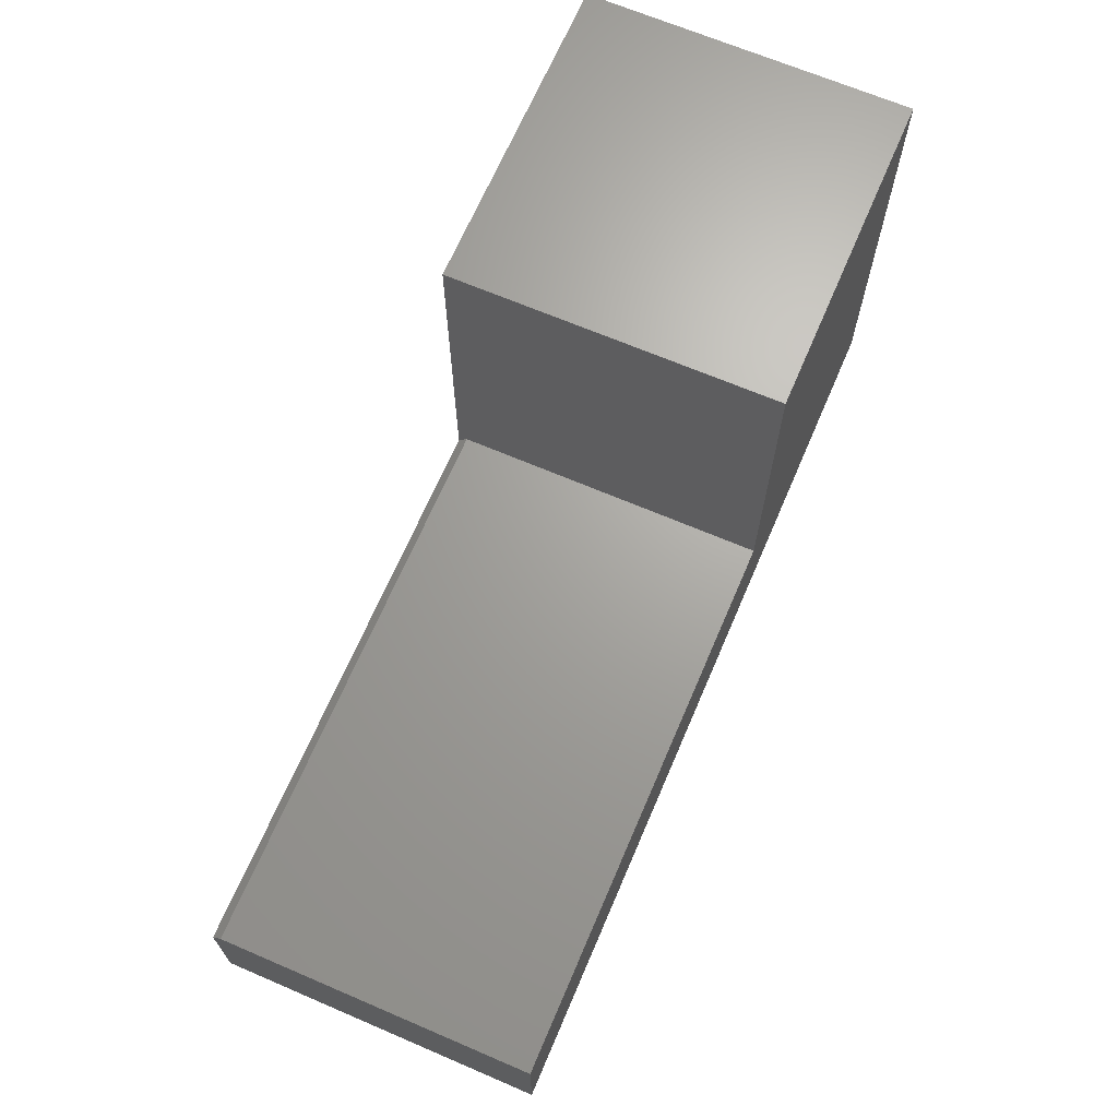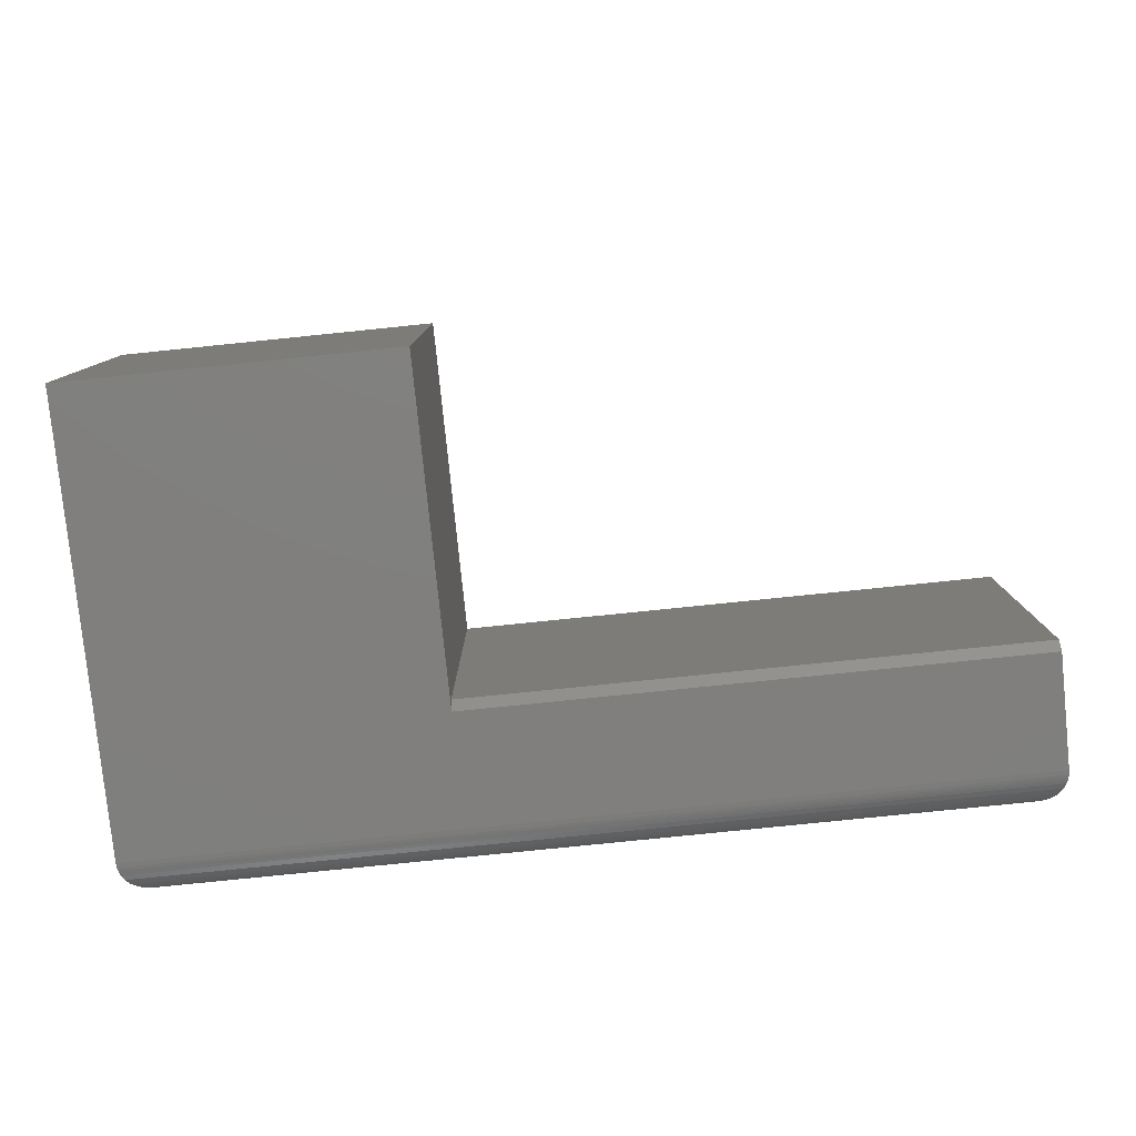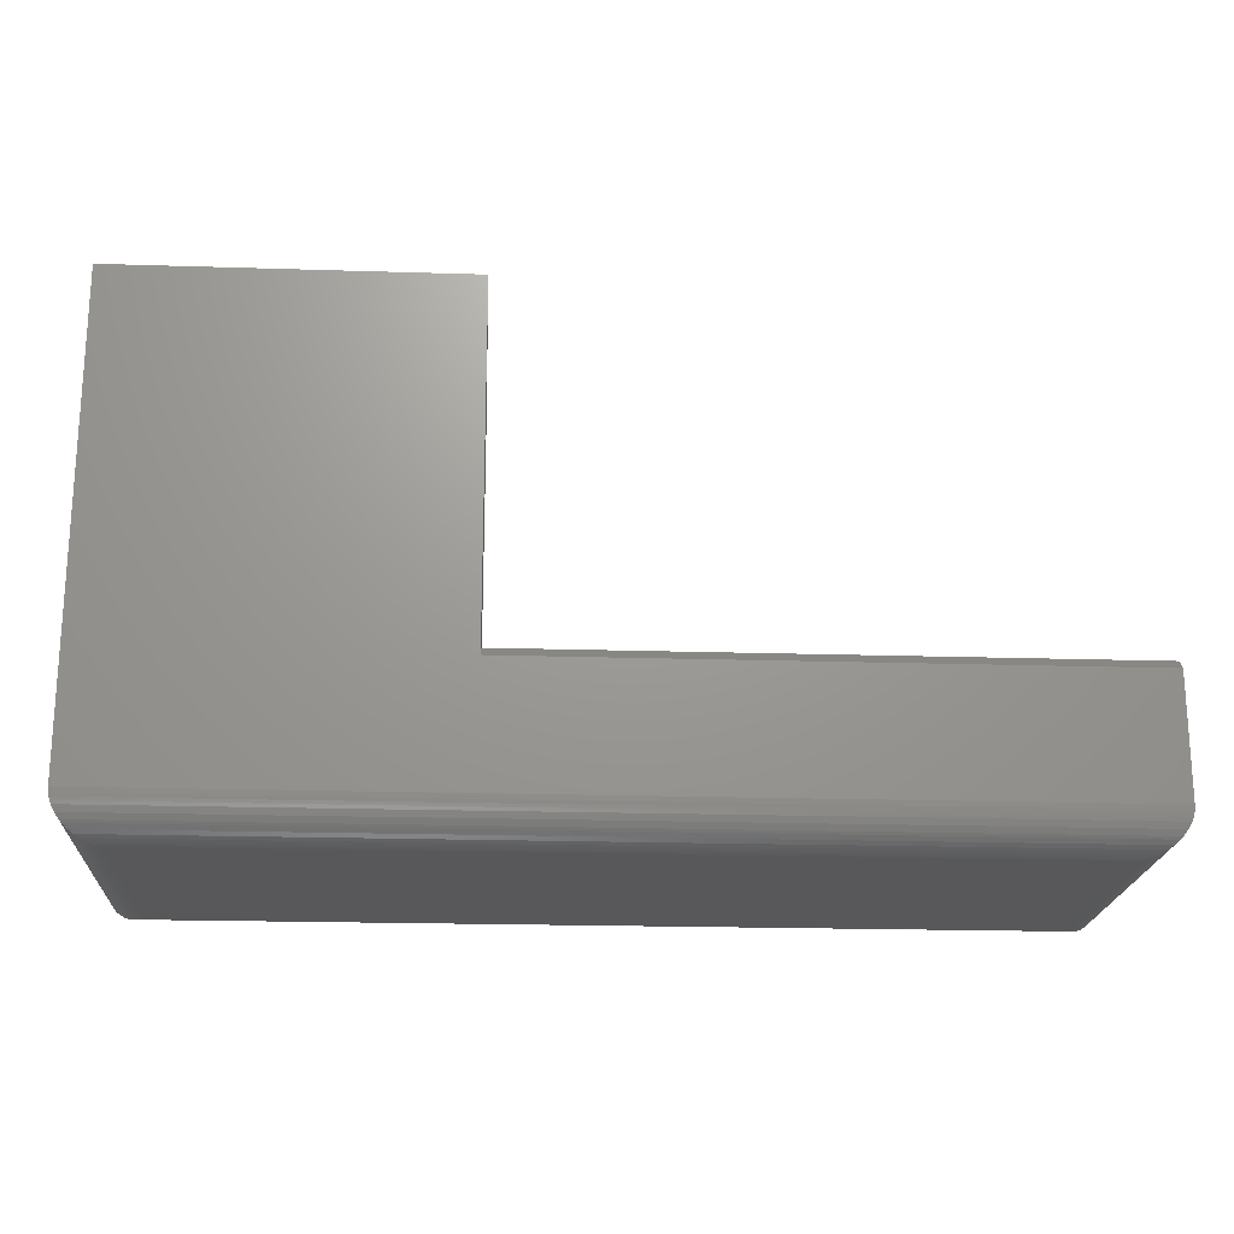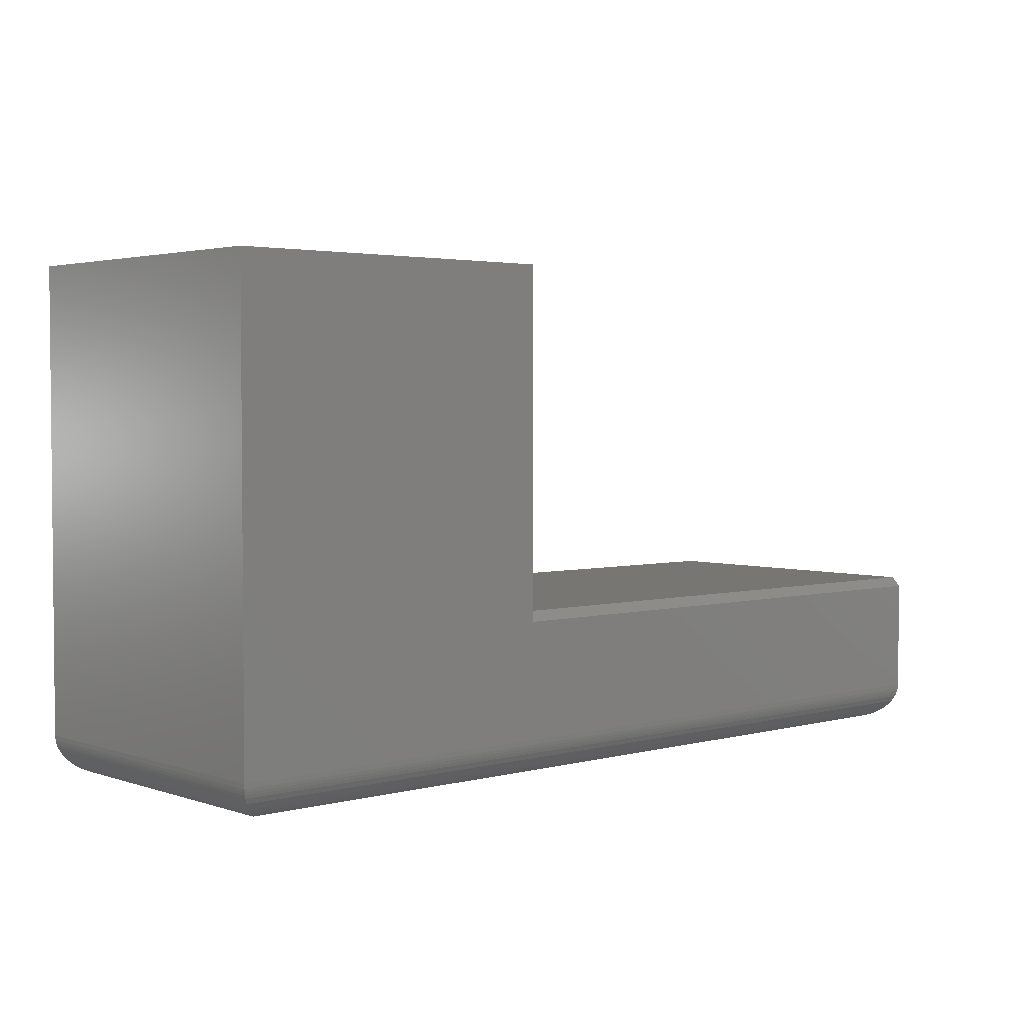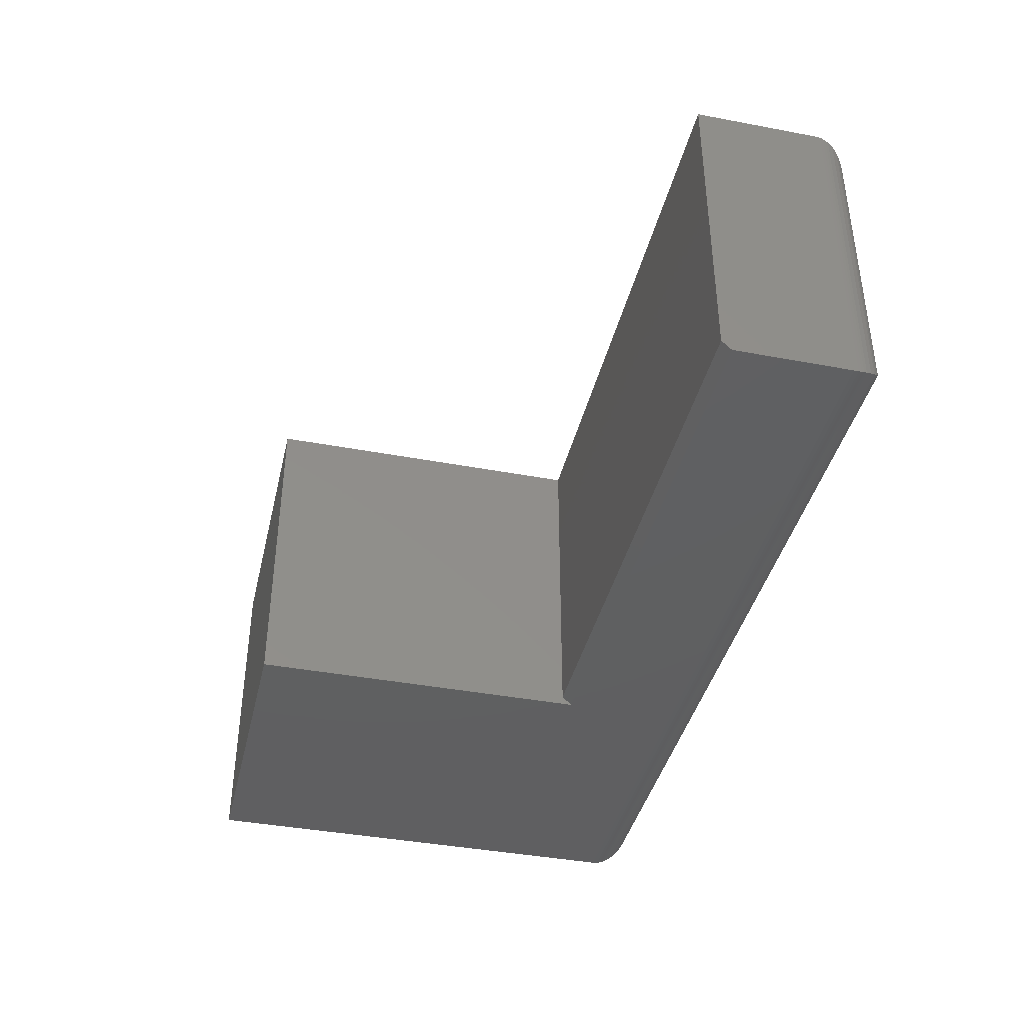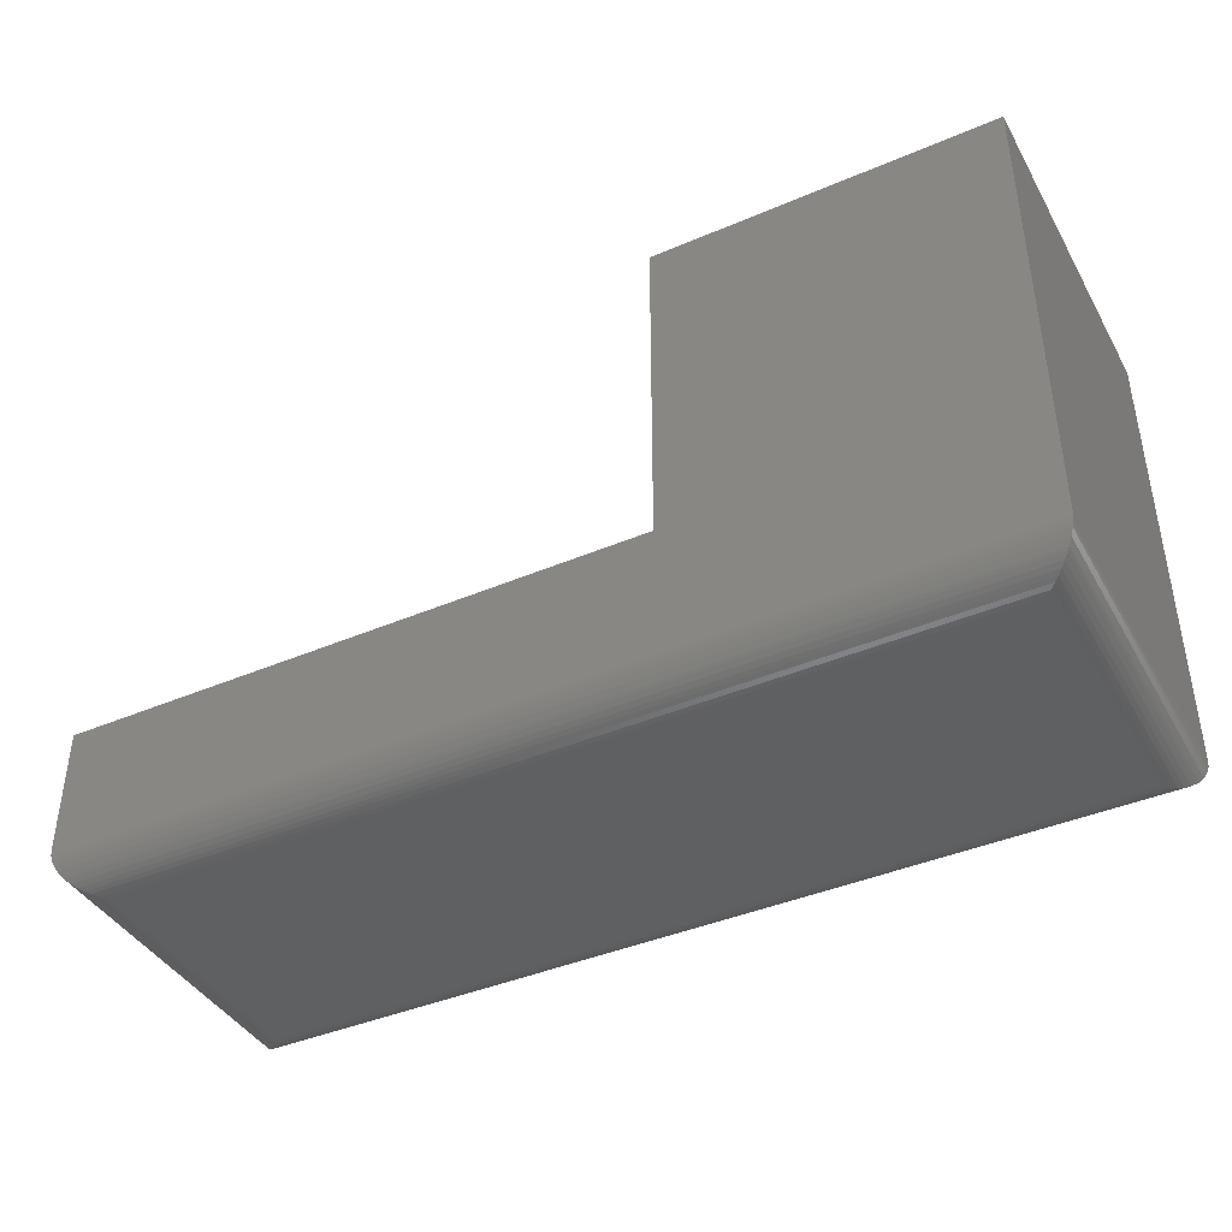
<metadata>
{"format":"stl","ext":"stl","renderer":"f3d","projection":"perspective","resolution":1024,"background":"white","views":[{"elev":67.5,"azim":113.2,"up":"+Z"},{"elev":-79.7,"azim":5.8,"up":"+Y"},{"elev":-20.1,"azim":-3.3,"up":"+Z"},{"elev":3.1,"azim":-41.6,"up":"+Z"},{"elev":-40.1,"azim":76.9,"up":"+Y"},{"elev":-41.2,"azim":-152.6,"up":"+Z"}]}
</metadata>
<code>
# stl→obj: 66 verts, 128 faces
v 0.2763 -0.2734 0.4105
v 0.2763 0 0.4105
v 2.514e-17 -0.2734 0.4105
v 2.514e-17 0 0.4105
v 0.2763 -0.2734 0.1264
v 1.914e-18 -0.2734 0.03125
v 0.75 -0.2734 0.1264
v 0.75 -0.2734 0.03125
v 0.75 -6.939e-18 0.03125
v 0.75 0 0.1342
v 0.75 -0.2656 0.1342
v 0.2763 -0.2656 0.1342
v 0.2763 0 0.1342
v 1.914e-18 0 0.03125
v 0.03125 -0.2422 -1.914e-18
v 0.03125 -0.03125 -1.914e-18
v 0.7188 -0.2422 -4.401e-17
v 0.7188 -0.03125 -4.401e-17
v 0.02683 -0.02683 0.0003136
v 0.7232 -0.02683 0.0003136
v 0.002081 -0.002081 0.02004
v 0.7457 -0.004275 0.01547
v 0.004275 -0.004275 0.01547
v 0.7428 -0.007174 0.01133
v 0.007174 -0.007174 0.01133
v 0.7412 -0.008839 0.009471
v 0.008839 -0.008839 0.009471
v 0.7378 -0.01217 0.0065
v 0.01217 -0.01217 0.0065
v 0.7343 -0.01574 0.004121
v 0.01574 -0.01574 0.004121
v 0.7309 -0.0191 0.00246
v 0.0191 -0.0191 0.00246
v 0.7275 -0.02255 0.001236
v 0.02255 -0.02255 0.001236
v 0.0002397 -0.0002397 0.02739
v 0.7498 -0.0002397 0.02739
v 0.0006549 -0.0006549 0.02489
v 0.7493 -0.0006549 0.02489
v 0.001261 -0.001261 0.02246
v 0.7487 -0.001261 0.02246
v 0.7479 -0.002081 0.02004
v 0.02683 -0.2466 0.0003136
v 0.02255 -0.2509 0.001236
v 0.0191 -0.2543 0.00246
v 0.01574 -0.2577 0.004121
v 0.01217 -0.2613 0.0065
v 0.008839 -0.2646 0.009471
v 0.007174 -0.2663 0.01133
v 0.004275 -0.2692 0.01547
v 0.002081 -0.2714 0.02004
v 0.0002397 -0.2732 0.02739
v 0.0006549 -0.2728 0.02489
v 0.001261 -0.2722 0.02246
v 0.7232 -0.2466 0.0003136
v 0.7275 -0.2509 0.001236
v 0.7309 -0.2543 0.00246
v 0.7343 -0.2577 0.004121
v 0.7378 -0.2613 0.0065
v 0.7412 -0.2646 0.009471
v 0.7428 -0.2663 0.01133
v 0.7457 -0.2692 0.01547
v 0.7479 -0.2714 0.02004
v 0.7498 -0.2732 0.02739
v 0.7493 -0.2728 0.02489
v 0.7487 -0.2722 0.02246
f 1 2 3
f 3 2 4
f 1 3 5
f 5 3 6
f 5 6 7
f 7 6 8
f 9 10 8
f 8 10 11
f 8 11 7
f 11 10 12
f 12 10 13
f 13 2 12
f 12 2 1
f 12 1 5
f 3 4 6
f 6 4 14
f 7 11 5
f 5 11 12
f 2 13 4
f 4 13 14
f 13 10 14
f 14 10 9
f 15 16 17
f 17 16 18
f 18 19 20
f 18 16 19
f 21 22 23
f 23 22 24
f 23 24 25
f 25 24 26
f 25 26 27
f 27 26 28
f 27 28 29
f 29 28 30
f 29 30 31
f 31 30 32
f 31 32 33
f 33 32 34
f 33 34 35
f 35 34 20
f 35 20 19
f 14 9 36
f 36 9 37
f 36 37 38
f 38 37 39
f 38 39 40
f 40 39 41
f 40 41 21
f 21 41 42
f 21 42 22
f 16 43 19
f 16 15 43
f 19 43 44
f 19 44 35
f 35 44 45
f 35 45 33
f 33 45 46
f 33 46 31
f 31 46 47
f 31 47 29
f 29 47 48
f 29 48 27
f 27 48 49
f 27 49 25
f 25 49 50
f 25 50 23
f 23 50 51
f 6 14 52
f 52 14 36
f 52 36 53
f 53 36 38
f 53 38 54
f 54 38 40
f 54 40 51
f 51 40 21
f 51 21 23
f 15 55 43
f 15 17 55
f 43 55 56
f 43 56 44
f 44 56 57
f 44 57 45
f 45 57 58
f 45 58 46
f 46 58 59
f 46 59 47
f 47 59 60
f 47 60 48
f 48 60 61
f 48 61 49
f 49 61 62
f 49 62 50
f 50 62 63
f 8 6 64
f 64 6 52
f 64 52 65
f 65 52 53
f 65 53 66
f 66 53 54
f 66 54 63
f 63 54 51
f 63 51 50
f 17 20 55
f 17 18 20
f 42 62 22
f 22 62 61
f 22 61 24
f 24 61 60
f 24 60 26
f 26 60 59
f 26 59 28
f 28 59 58
f 28 58 30
f 30 58 57
f 30 57 32
f 32 57 56
f 32 56 34
f 34 56 55
f 34 55 20
f 9 8 37
f 37 8 64
f 37 64 39
f 39 64 65
f 39 65 41
f 41 65 66
f 41 66 42
f 42 66 63
f 42 63 62

</code>
